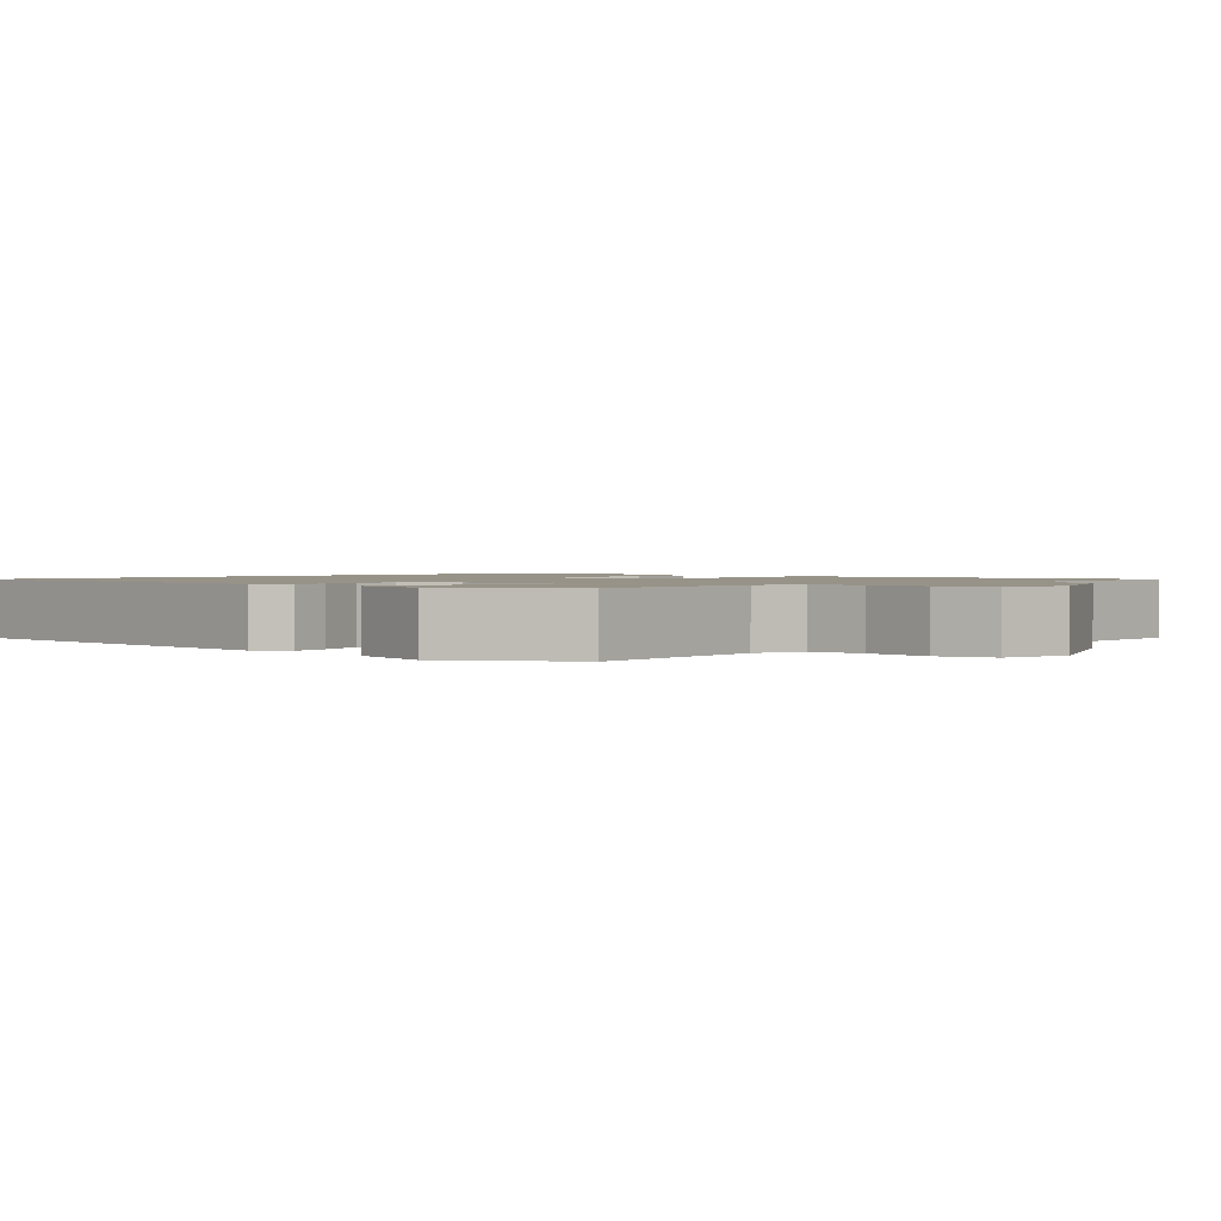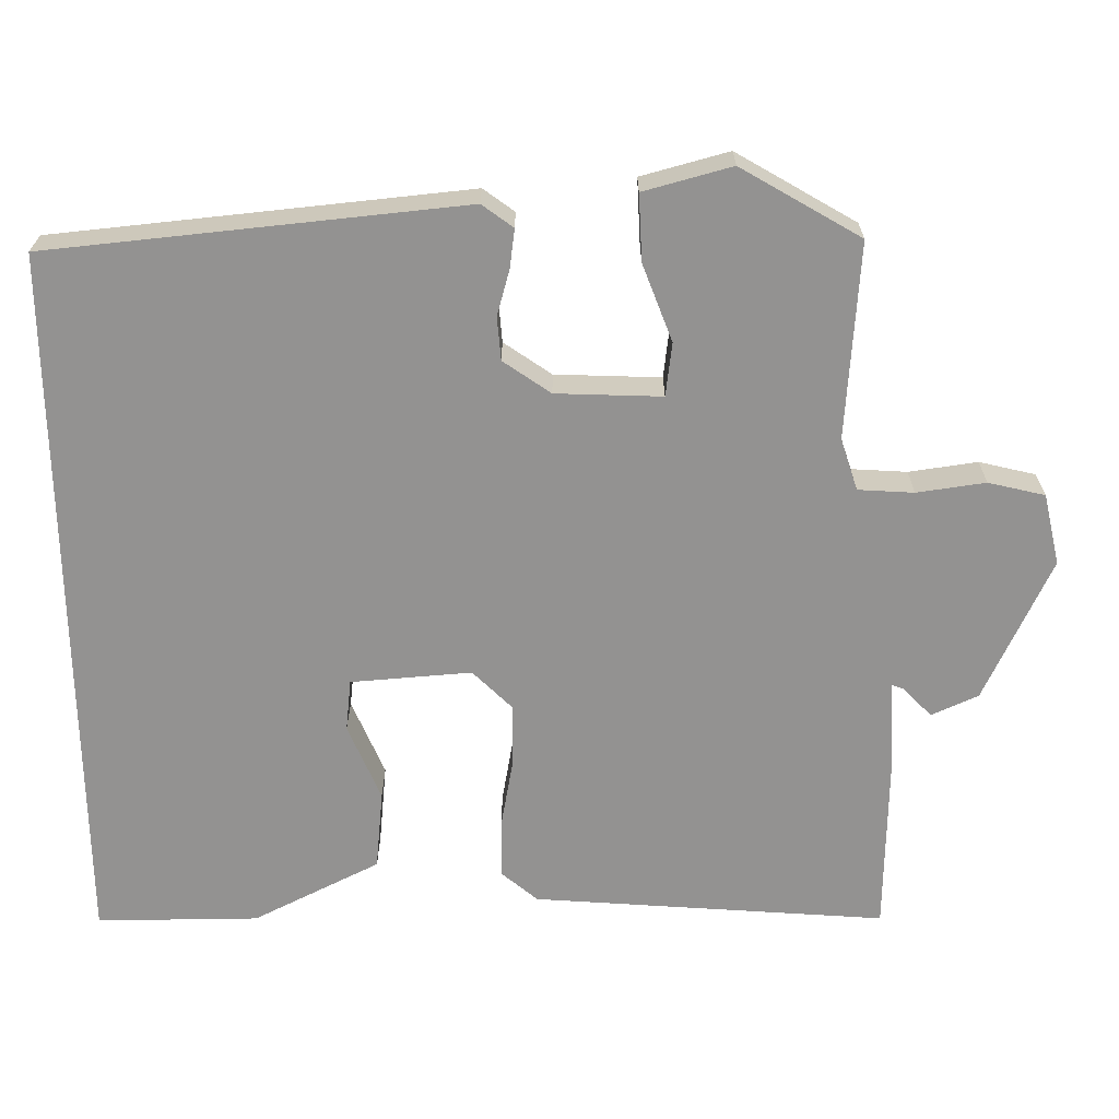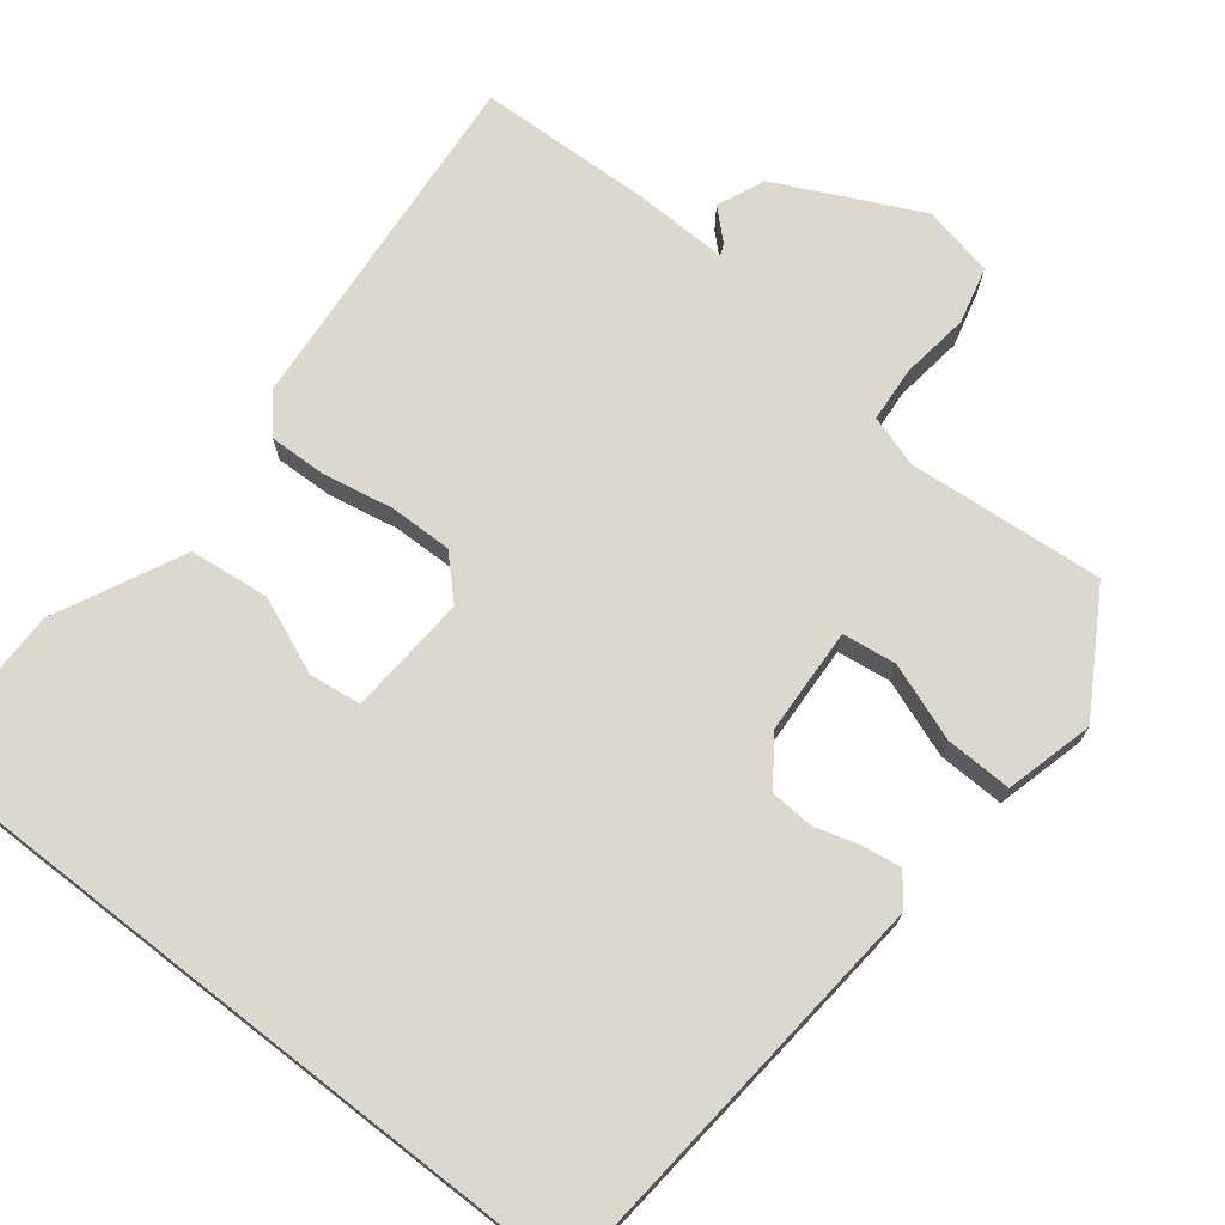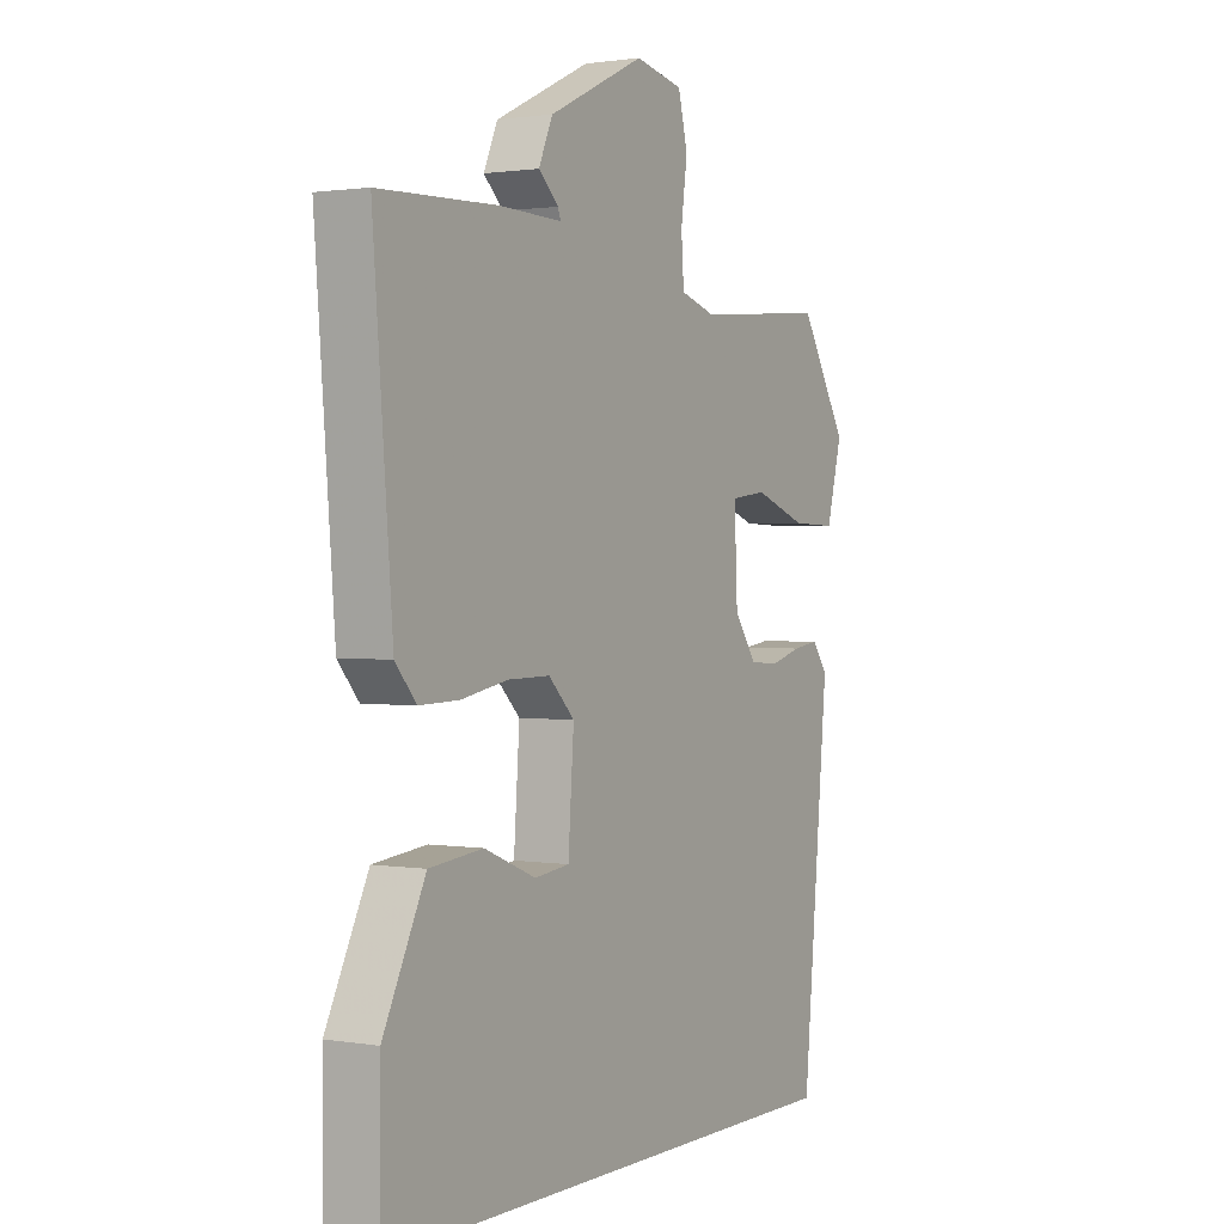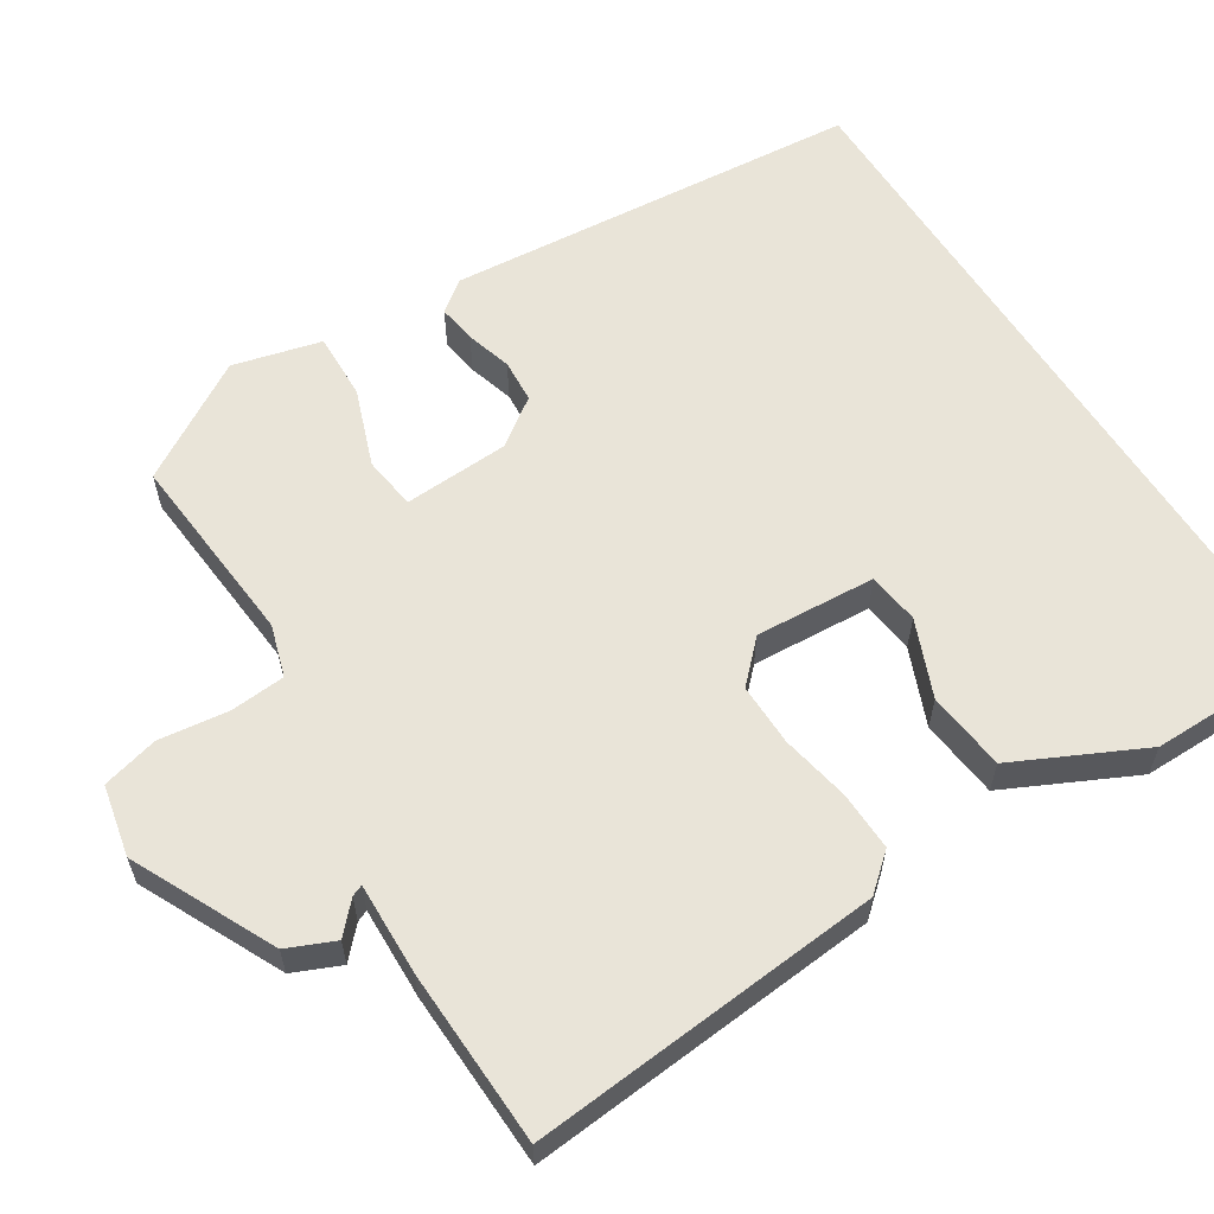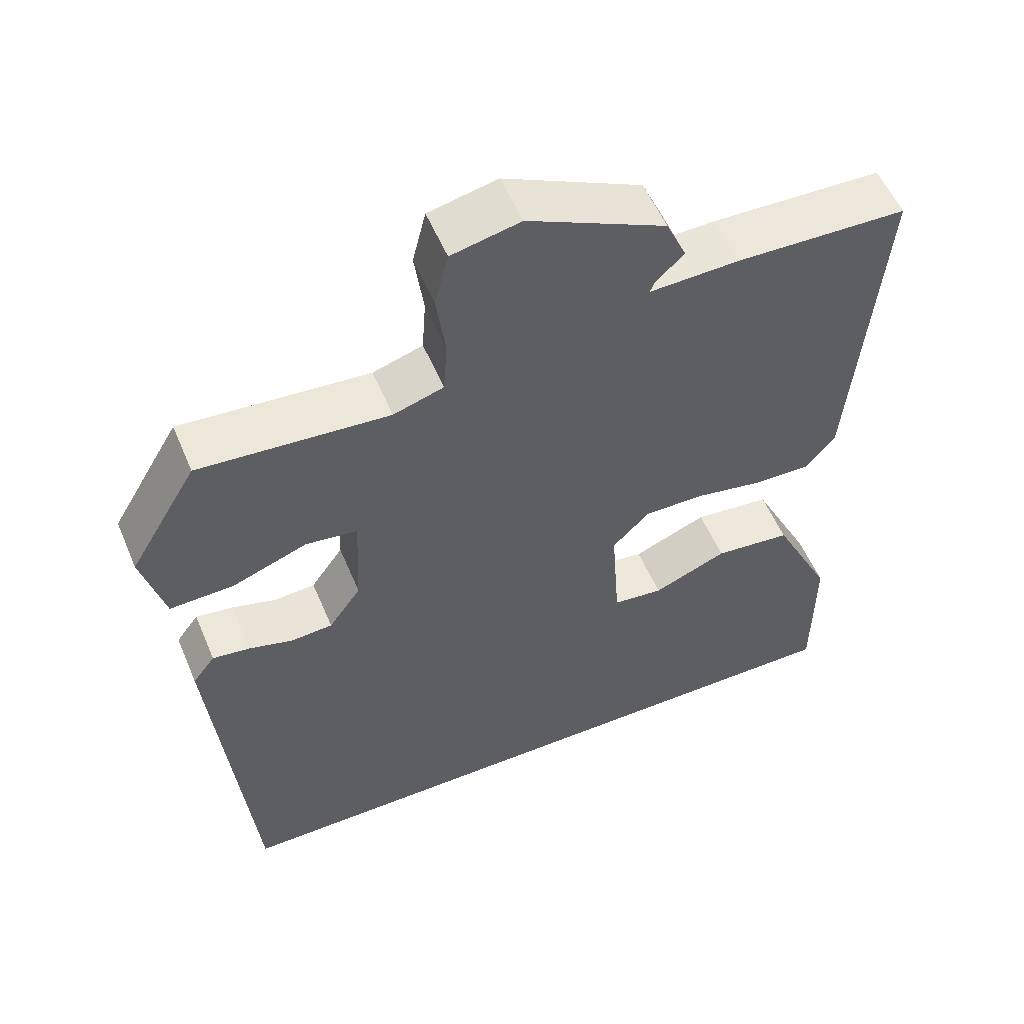
<metadata>
{"format":"obj","ext":"obj","renderer":"f3d","projection":"perspective","resolution":1024,"background":"white","views":[{"elev":1.4,"azim":-47.9,"up":"+Y"},{"elev":-66.4,"azim":-89.1,"up":"+Y"},{"elev":72.2,"azim":-142.1,"up":"+Y"},{"elev":1.3,"azim":120.7,"up":"+Z"},{"elev":60.3,"azim":57.4,"up":"+Y"},{"elev":55.3,"azim":-22.7,"up":"+Z"}]}
</metadata>
<code>
v -0.405 0.07 0.491
v -0.152 0.07 0.471
v -0.085 0.07 0.492
v -0.08 0.07 0.564
v -0.092 0.07 0.653
v -0.074 0.07 0.726
v 0.018 0.07 0.746
v 0.202 0.07 0.658
v 0.229 0.07 0.597
v 0.191 0.07 0.561
v 0.185 0.07 0.546
v 0.304 0.07 0.55
v 0.533 0.07 0.543
v 0.496 0.07 0.086
v 0.456 0.07 0.039
v 0.38 0.07 0.041
v 0.29 0.07 0.058
v 0.209 0.07 0.059
v 0.159 0.07 0.009
v 0.17 0.07 -0.147
v 0.237 0.07 -0.155
v 0.336 0.07 -0.114
v 0.439 0.07 -0.125
v 0.52 0.07 -0.29
v 0.52 0.07 -0.5
v -0.405 0.07 -0.5
v -0.455 0.07 0.037
v -0.425 0.07 0.077
v -0.375 0.07 0.07
v -0.316 0.07 0.053
v -0.26 0.07 0.057
v -0.217 0.07 0.118
v -0.211 0.07 0.255
v -0.28 0.07 0.264
v -0.38 0.07 0.227
v -0.466 0.07 0.224
v -0.496 0.07 0.338
v -0.405 0 0.491
v -0.152 0 0.471
v -0.085 0 0.492
v -0.08 0 0.564
v -0.092 0 0.653
v -0.074 0 0.726
v 0.018 0 0.746
v 0.202 0 0.658
v 0.229 0 0.597
v 0.191 0 0.561
v 0.185 0 0.546
v 0.304 0 0.55
v 0.533 0 0.543
v 0.496 0 0.086
v 0.456 0 0.039
v 0.38 0 0.041
v 0.29 0 0.058
v 0.209 0 0.059
v 0.159 0 0.009
v 0.17 0 -0.147
v 0.237 0 -0.155
v 0.336 0 -0.114
v 0.439 0 -0.125
v 0.52 0 -0.29
v 0.52 0 -0.5
v -0.405 0 -0.5
v -0.455 0 0.037
v -0.425 0 0.077
v -0.375 0 0.07
v -0.316 0 0.053
v -0.26 0 0.057
v -0.217 0 0.118
v -0.211 0 0.255
v -0.28 0 0.264
v -0.38 0 0.227
v -0.466 0 0.224
v -0.496 0 0.338
f 34 35 36 37
f 33 34 37 1
f 27 28 29 30
f 27 30 31
f 26 27 31
f 25 26 31 32
f 21 22 23 24
f 20 21 24 25
f 14 15 16 17
f 14 17 18
f 11 12 13 14
f 11 14 18
f 7 8 9 10
f 7 10 11
f 4 5 6 7
f 3 4 7 11
f 2 3 11 18
f 33 1 2 18
f 20 25 32
f 19 20 32 33
f 18 19 33
f 74 73 72 71
f 38 74 71 70
f 67 66 65 64
f 68 67 64
f 68 64 63
f 69 68 63 62
f 61 60 59 58
f 62 61 58 57
f 54 53 52 51
f 55 54 51
f 51 50 49 48
f 55 51 48
f 47 46 45 44
f 48 47 44
f 44 43 42 41
f 48 44 41 40
f 55 48 40 39
f 55 39 38 70
f 69 62 57
f 70 69 57 56
f 70 56 55
f 1 38 39 2
f 2 39 40 3
f 3 40 41 4
f 4 41 42 5
f 5 42 43 6
f 6 43 44 7
f 7 44 45 8
f 8 45 46 9
f 9 46 47 10
f 10 47 48 11
f 11 48 49 12
f 12 49 50 13
f 13 50 51 14
f 14 51 52 15
f 15 52 53 16
f 16 53 54 17
f 17 54 55 18
f 18 55 56 19
f 19 56 57 20
f 20 57 58 21
f 21 58 59 22
f 22 59 60 23
f 23 60 61 24
f 24 61 62 25
f 25 62 63 26
f 26 63 64 27
f 27 64 65 28
f 28 65 66 29
f 29 66 67 30
f 30 67 68 31
f 31 68 69 32
f 32 69 70 33
f 33 70 71 34
f 34 71 72 35
f 35 72 73 36
f 36 73 74 37
f 37 74 38 1

</code>
